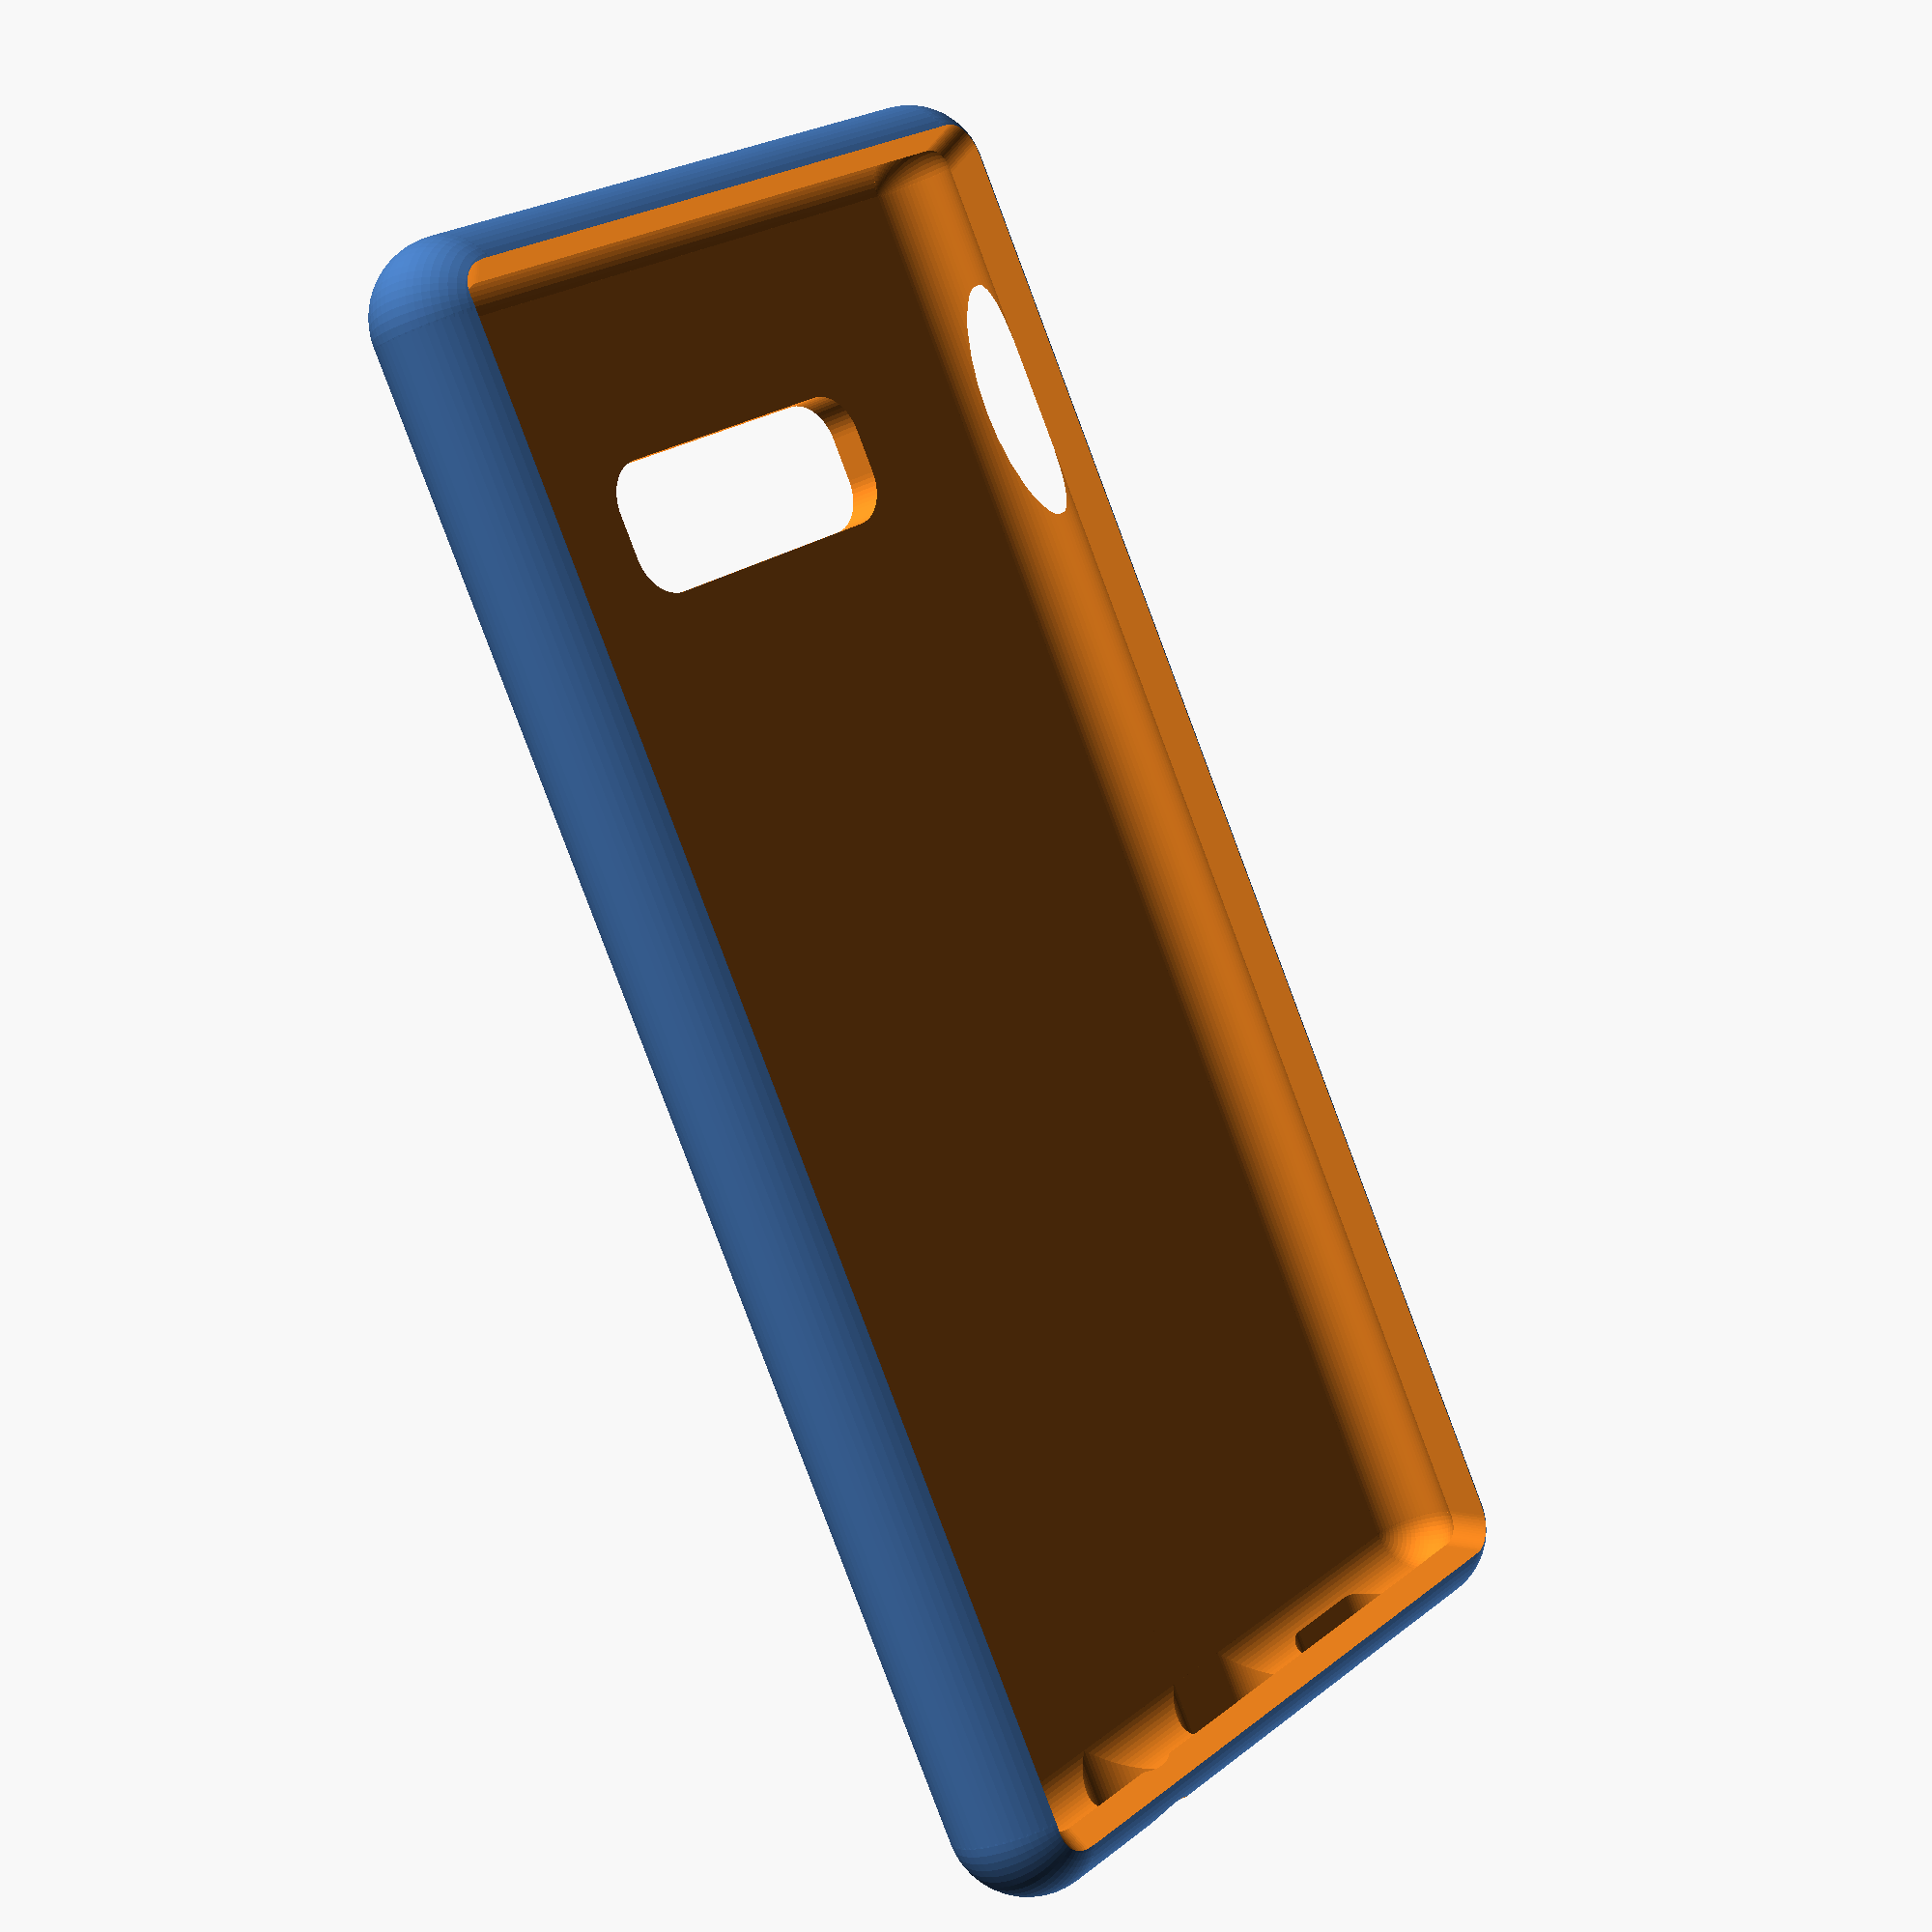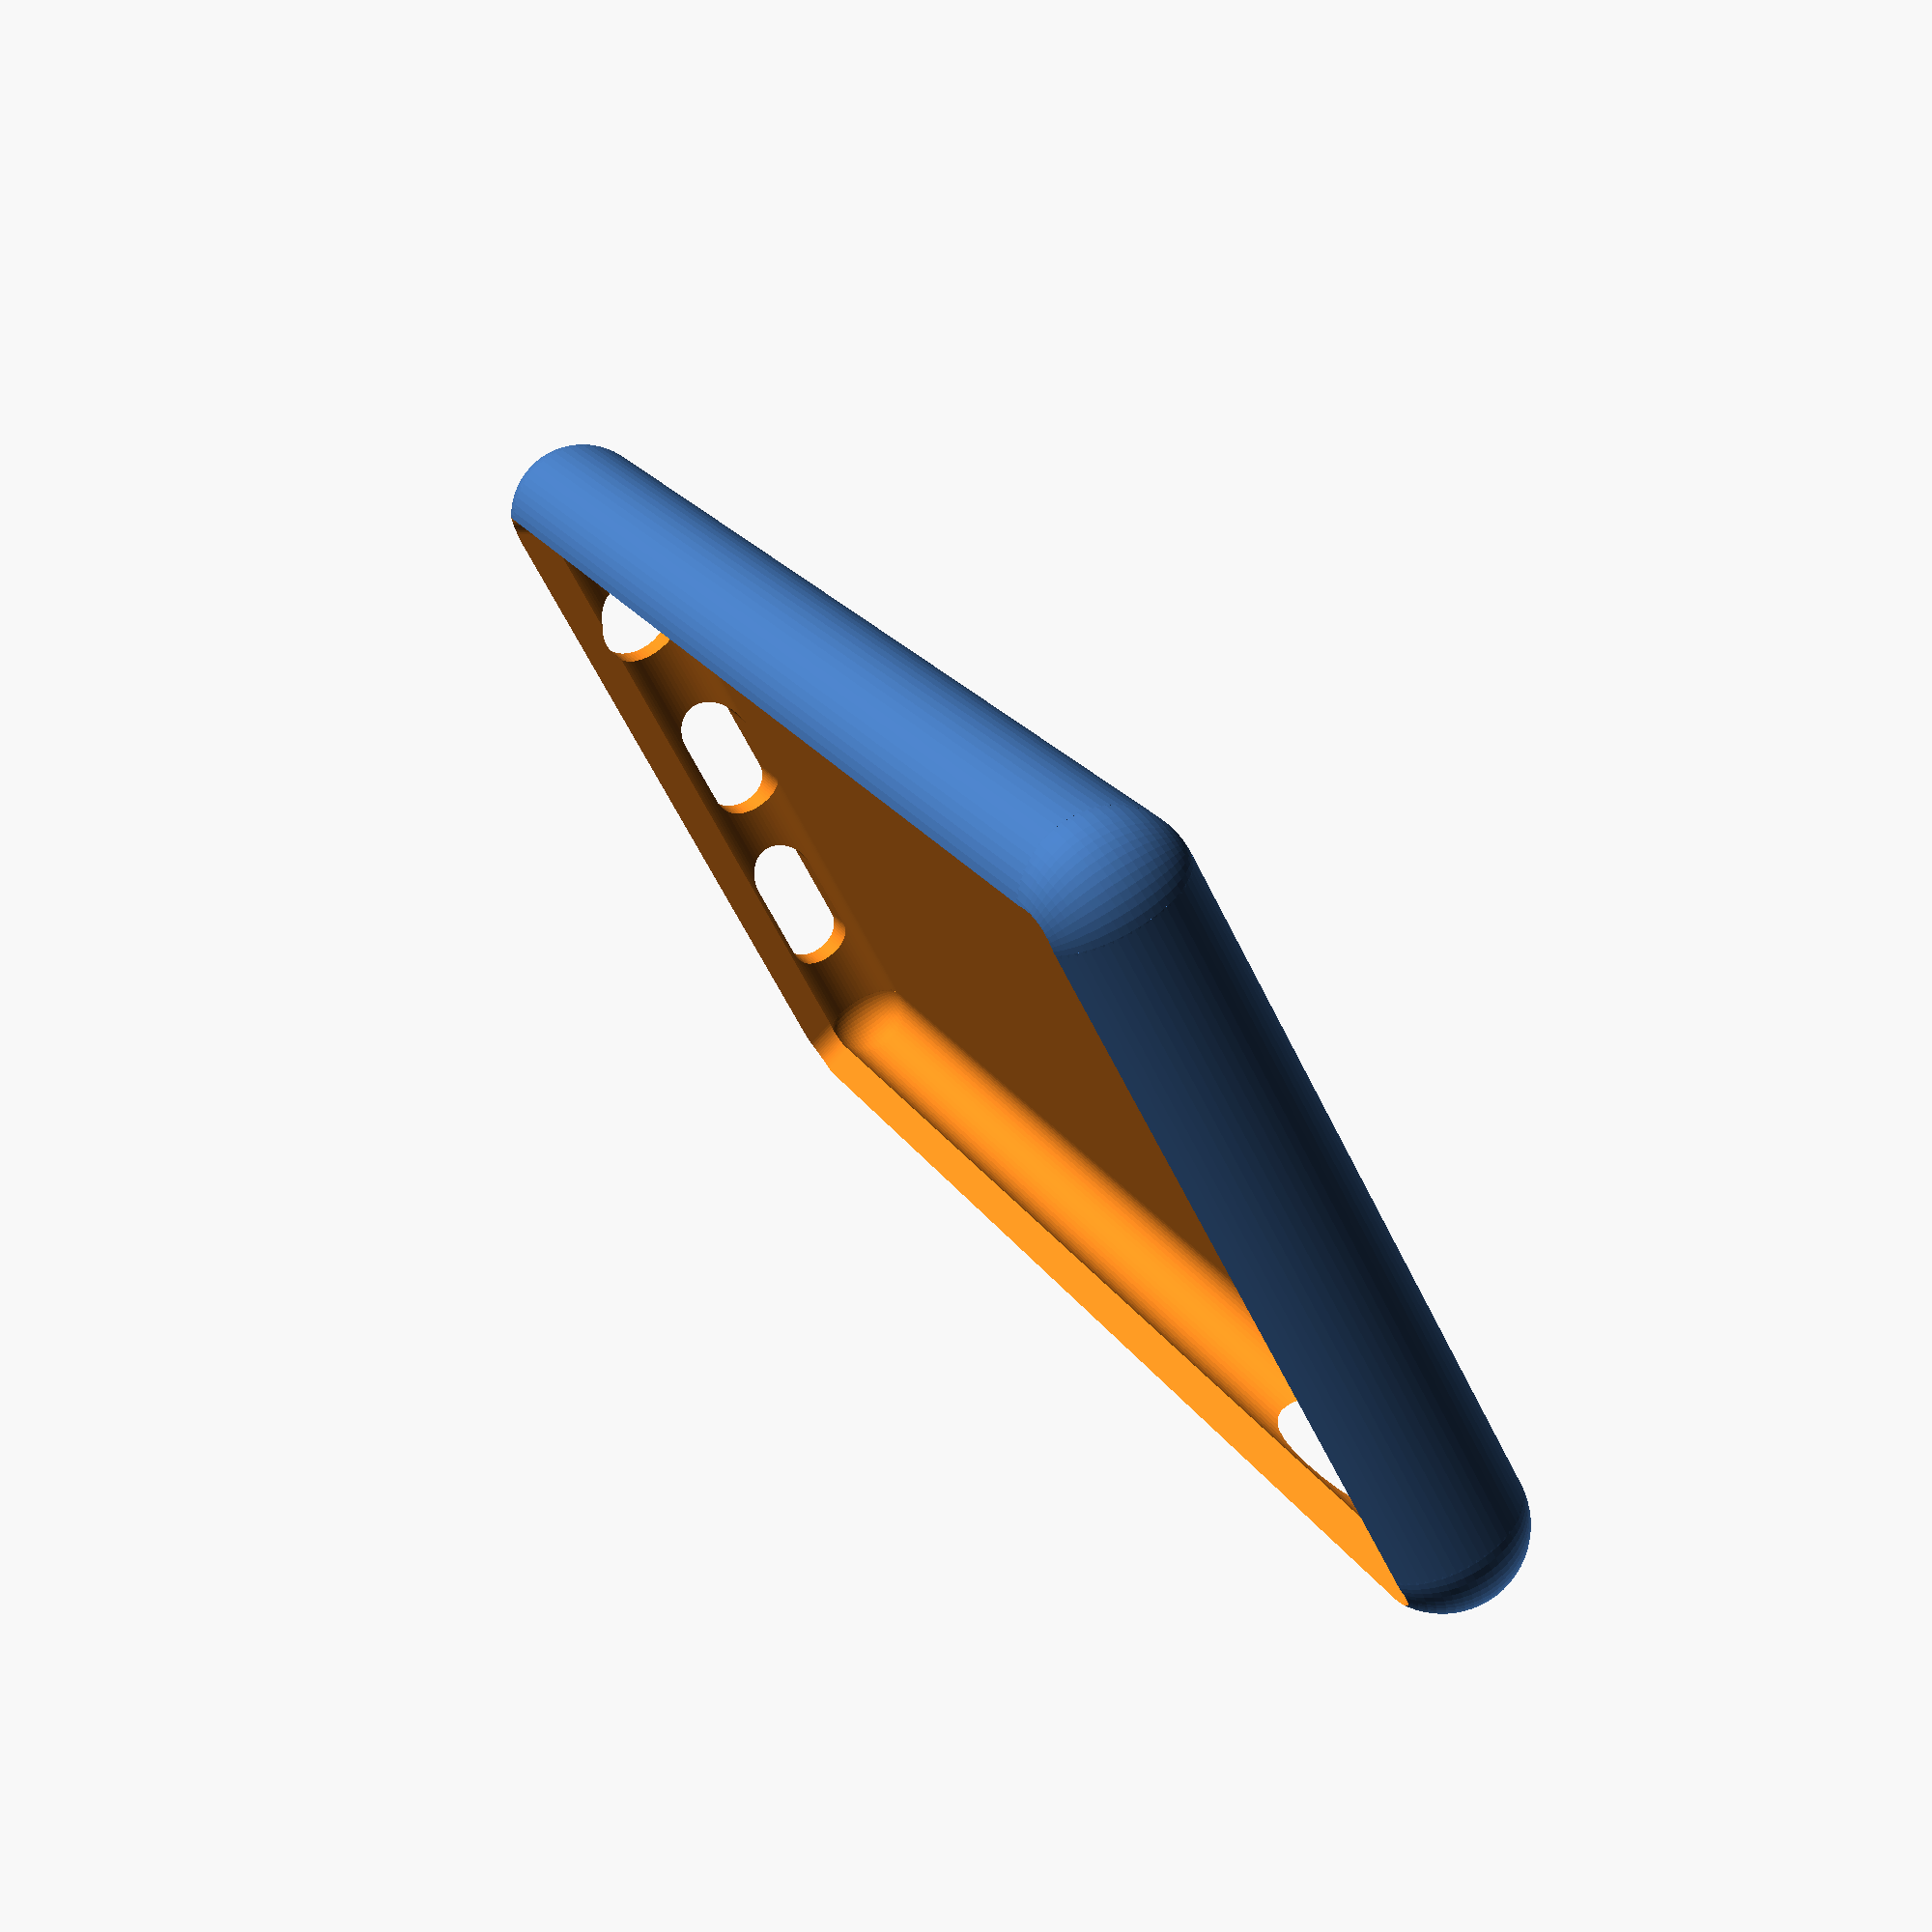
<openscad>
x = 142;
y = 70;
z = 8;
t = 3;

$fn = 60;

module main(offset = 0)
{
    cube([ x - z, y - z, z + offset * 2 ], center = true);
    for (xx = [ -(x - z), +(x - z) ])
    {
        rotate([ 90, 0, 0 ]) translate([ xx / 2, 0, -(y - z) / 2 ]) cylinder(h = y - z, d = z + offset * 2);
    }
    for (yy = [ -(y - z), +(y - z) ])
    {
        rotate([ 0, 90, 0 ]) translate([ 0, yy / 2, -(x - z) / 2 ]) cylinder(h = x - z, d = z + offset * 2);
    }
    for (xx = [ -(x - z), +(x - z) ])
    {
        for (yy = [ -(y - z), +(y - z) ])
        {
            translate([ xx / 2, yy / 2, 0 ]) sphere(d = z + offset * 2);
        }
    }
}

module front_camera()
{
    linear_extrude(height = z + 5) translate([ x / 2 - 25.5, 0, 0 ]) minkowski()
    {
        square([ 4, 25 ], center = true);
        circle(d = 8);
    }
}

module usb_plug()
{
    translate([ 10, 0, 1 ]) rotate([ 0, 90, 0 ]) translate([ 0, 0, -x / 2 - 10 ])
    {
        cube([ 6, 7, 20 ], center = true);
        translate([ 0, -3.5, -10 ]) cylinder(d = 6, h = 20);
        translate([ 0, 3.5, -10 ]) cylinder(d = 6, h = 20);
    }
}

module audio_plug()
{
    translate([ -70, -17.5, 0 ]) rotate([ 0, 90, 0 ]) translate([ 0, 0, -10 ]) cylinder(d = 8, h = 20);
}

module mic()
{
    translate([ 0, 18, 0 ]) rotate([ 0, 90, 0 ]) translate([ 0, 0, -x / 2 - 10 ])
    {
        translate([ 0, 0, 5 ]) cube([ 6, 8, 30 ], center = true);
        translate([ 0, -4, -10 ]) cylinder(d = 6, h = 30);
        translate([ 0, 4, -10 ]) cylinder(d = 6, h = 30);
    }
}

module thumb()
{
    translate([ 45, 53, 0 ]) scale([ 1.3, 1, .6 ]) sphere(20);
}

module volume_buttons()
{
    translate([ 10, -33, 0 ]) rotate([ 0, 90, 0 ]) cylinder(d = t * 2, h = 50);
}

module face()
{
    translate([ 0, 0, -9 ]) minkowski()
    {
        difference()
        {
            cube([ x, y, z ], center = true);
            translate([ -x / 2, y / 2, z / 2 ]) rotate([ 0, 90, 0 ]) cylinder(h = x, r = z, $fn = 3);
            translate([ -x / 2, -y / 2, z / 2 ]) rotate([ 0, 90, 0 ]) cylinder(h = x, r = z, $fn = 3);
            translate([ -x / 2, y / 2, z / 2 ]) rotate([ 90, 90, 0 ]) cylinder(h = y, r = z, $fn = 3);
            translate([ x / 2, y / 2, z / 2 ]) rotate([ 90, 90, 0 ]) cylinder(h = y, r = z, $fn = 3);
        }
        sphere(r = 3);
    }
}

difference()
{
    main(offset = t);
    face();
    main();
    front_camera();
    usb_plug();
    audio_plug();
    mic();
    thumb();
    volume_buttons();
}
</openscad>
<views>
elev=17.4 azim=300.7 roll=133.6 proj=p view=wireframe
elev=105.8 azim=50.9 roll=304.3 proj=p view=solid
</views>
